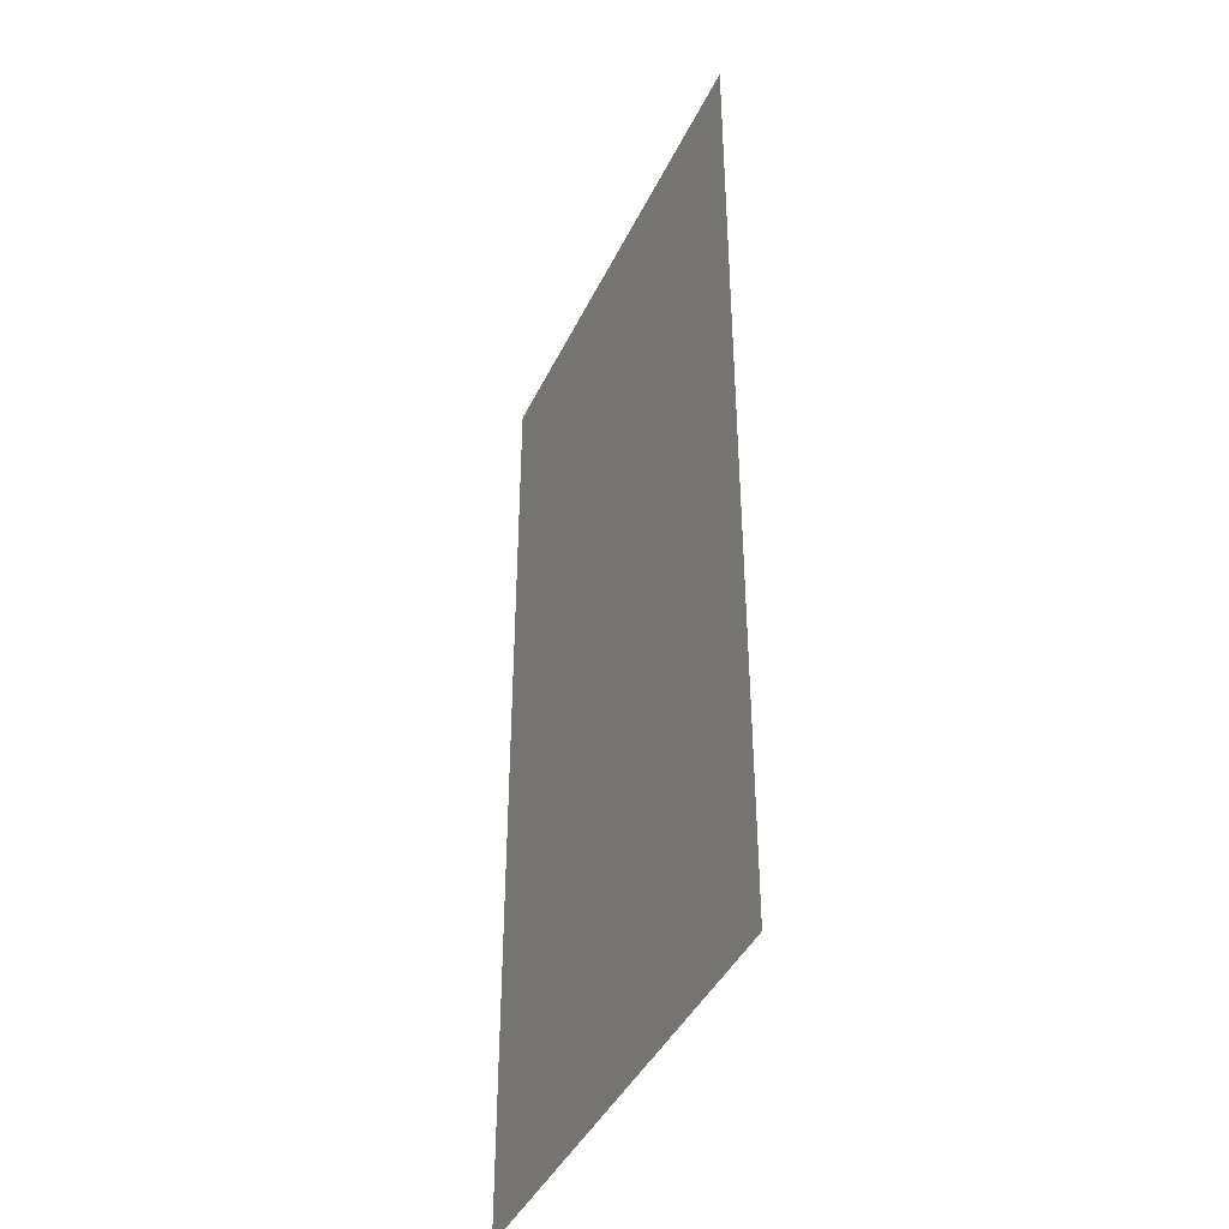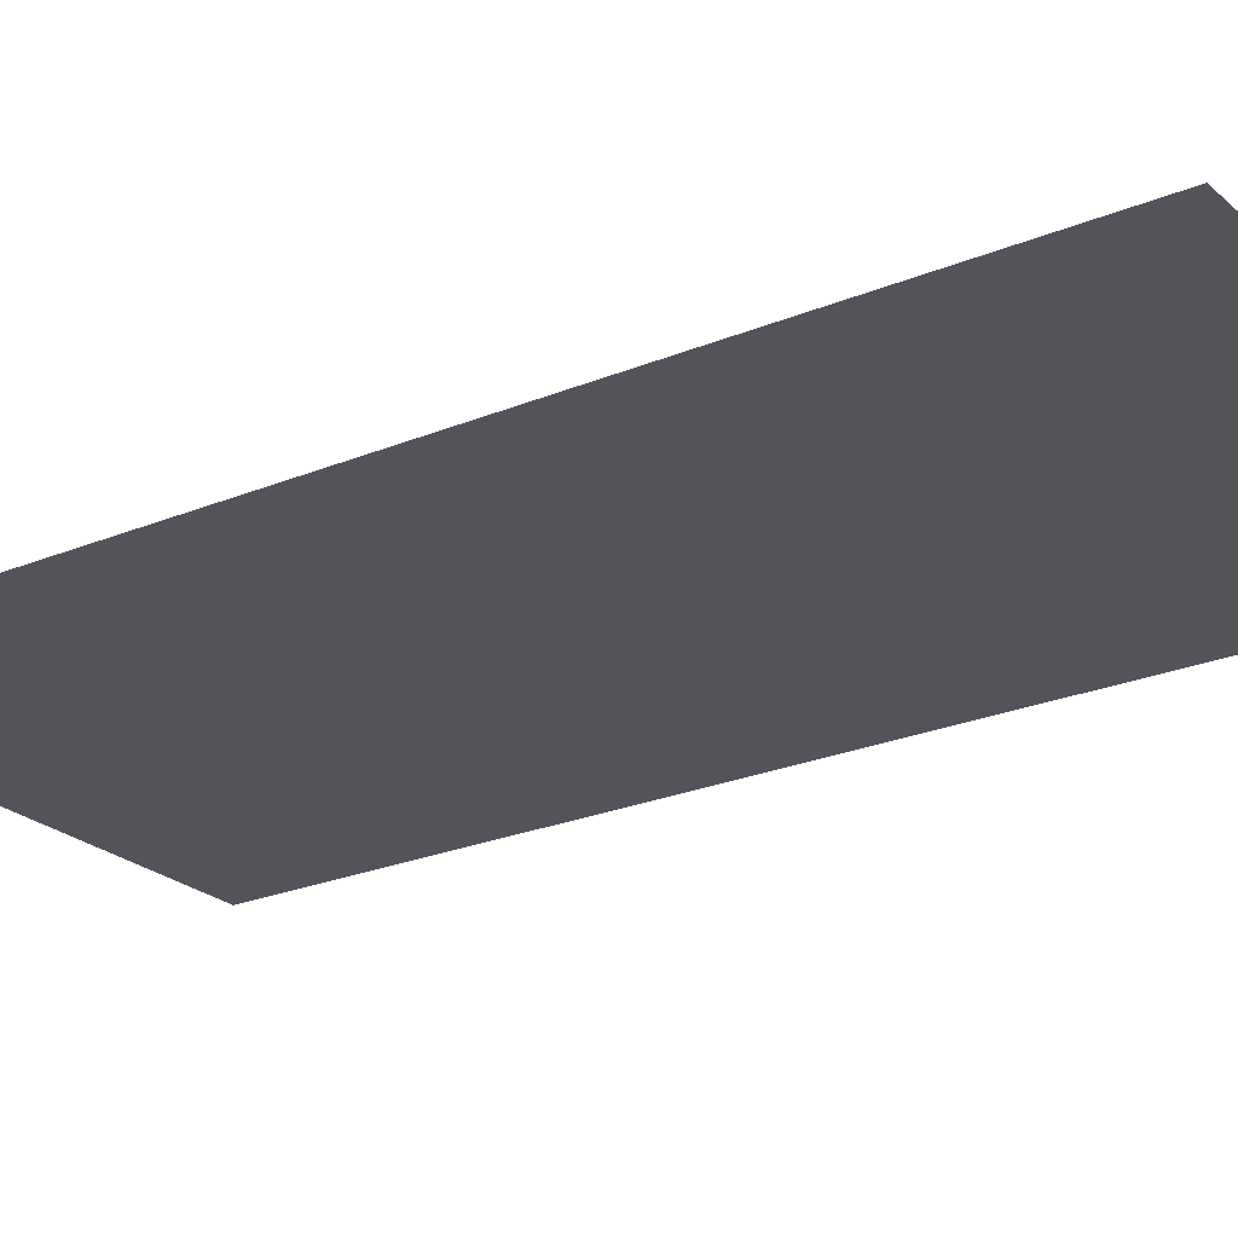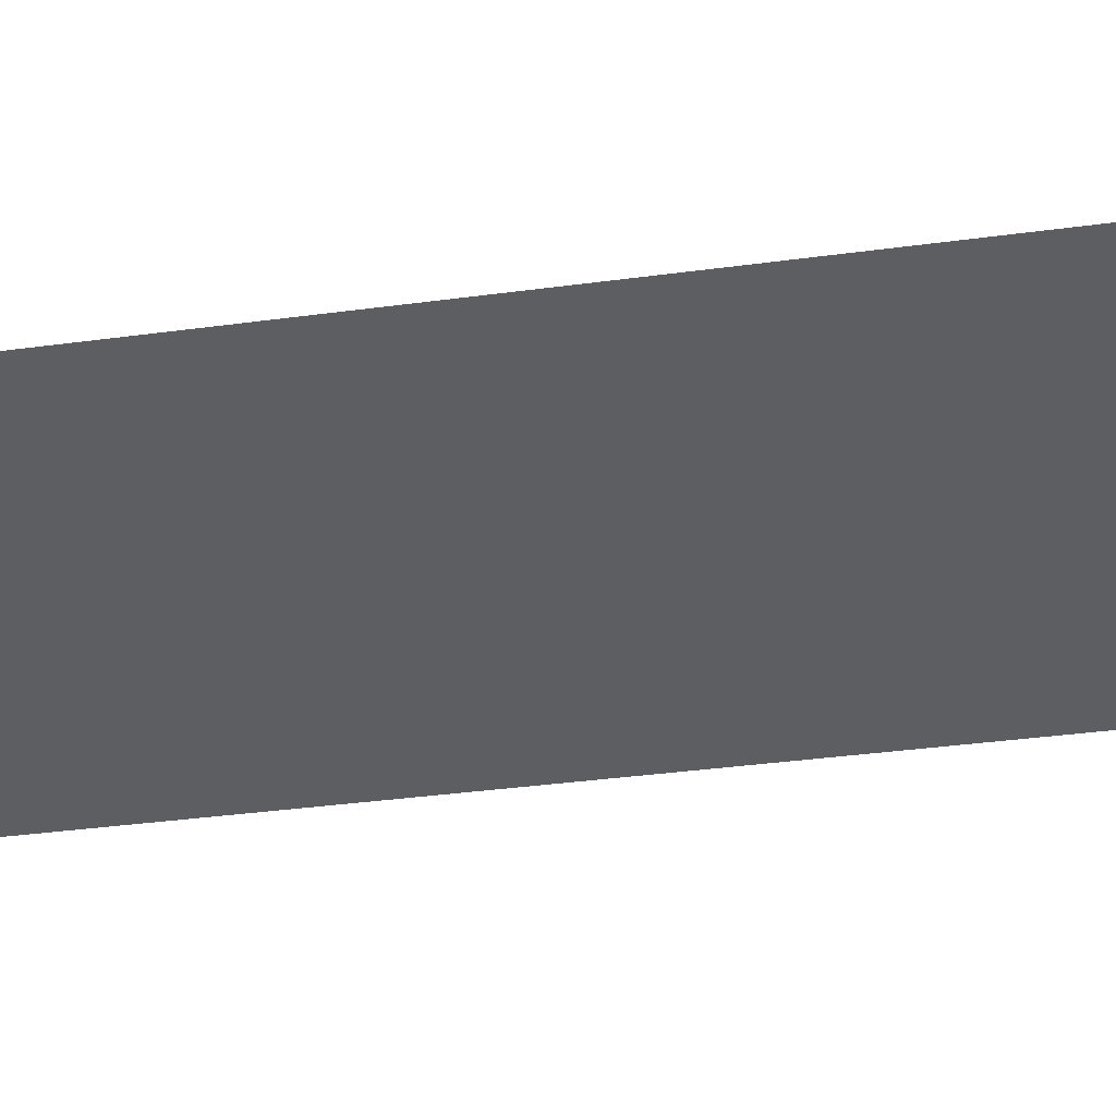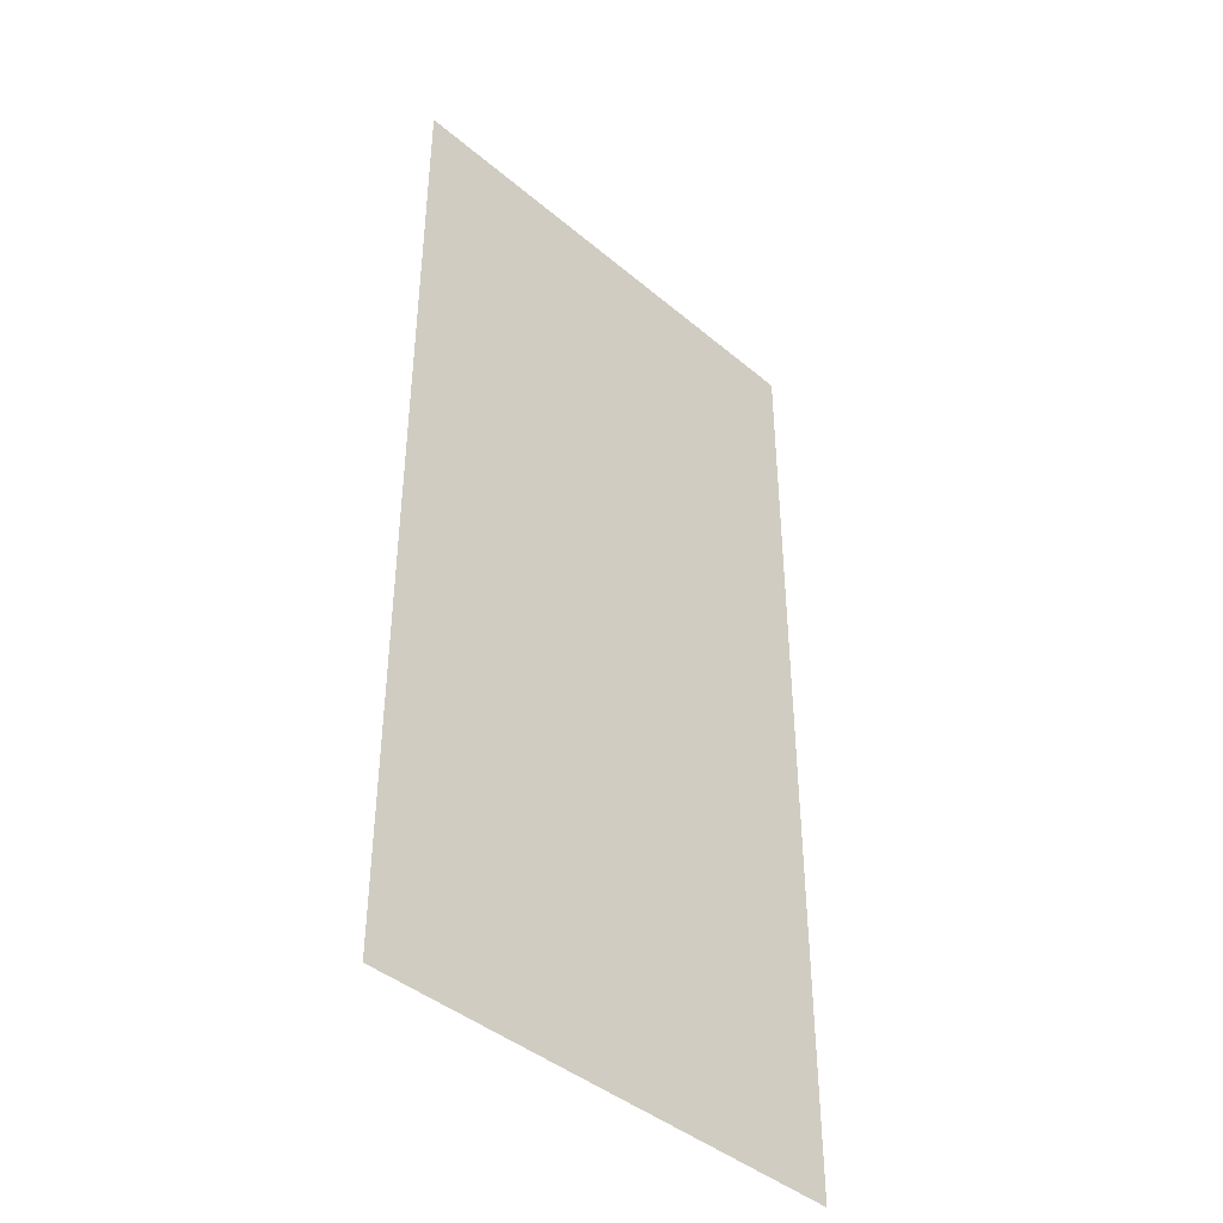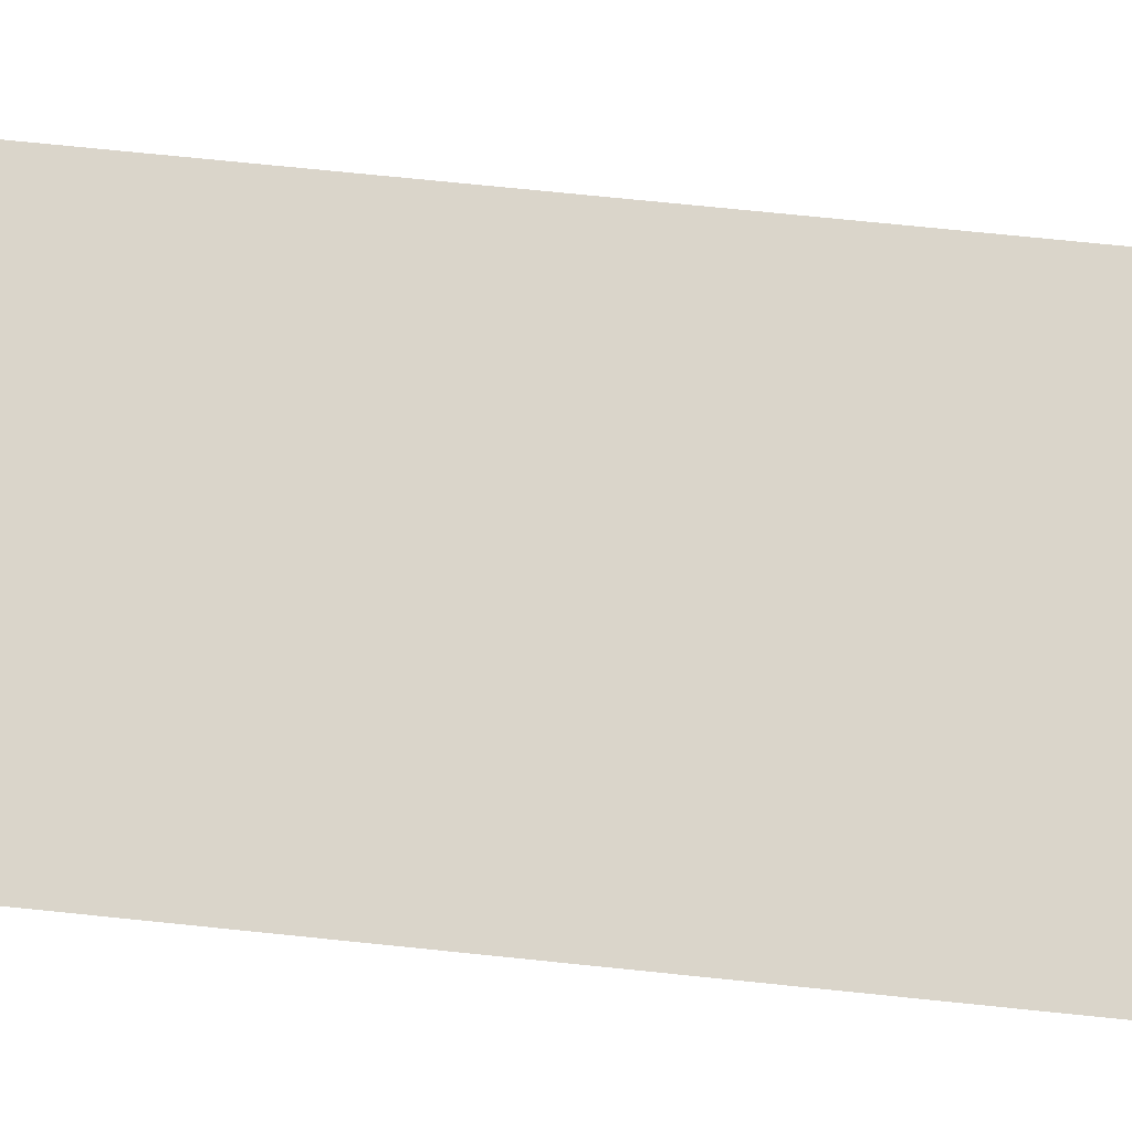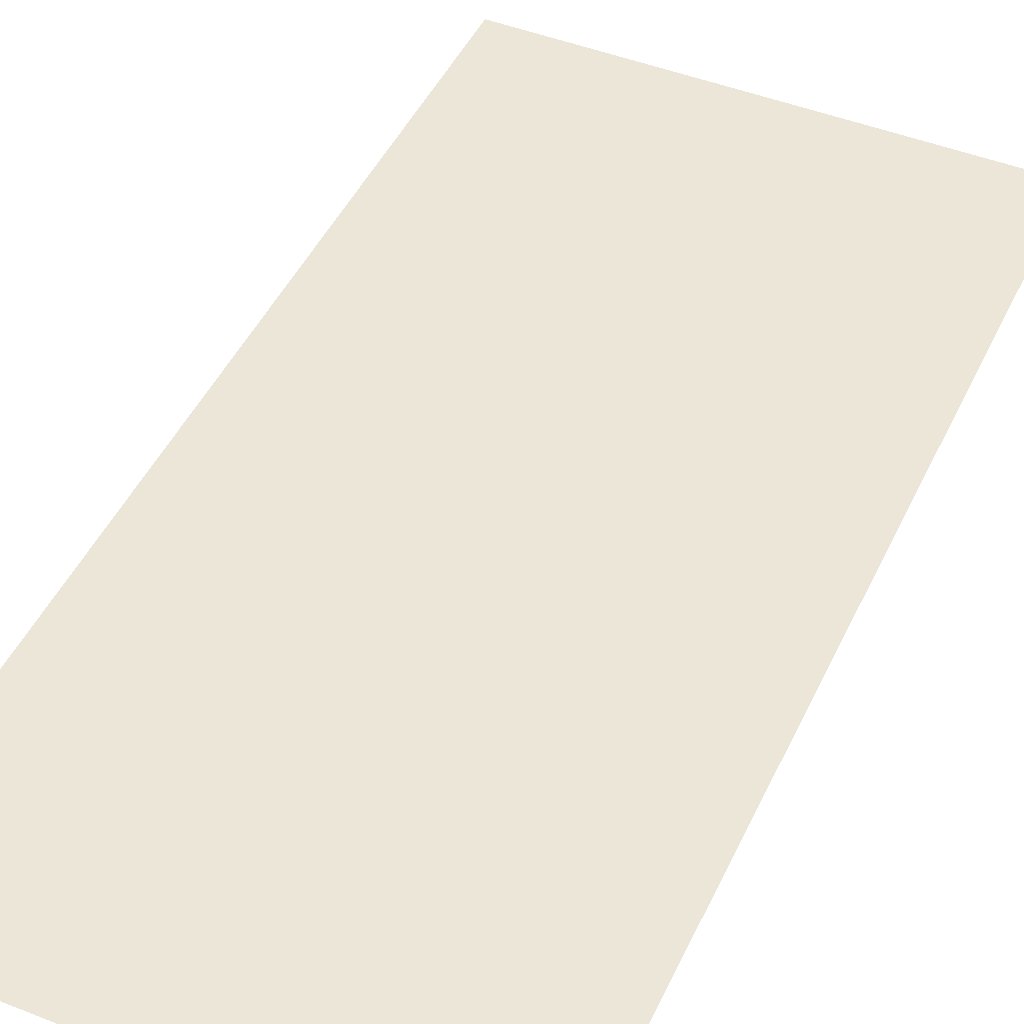
<metadata>
{"format":"obj","ext":"obj","renderer":"f3d","projection":"perspective","resolution":1024,"background":"white","views":[{"elev":-42.0,"azim":-114.1,"up":"+Y"},{"elev":-23.9,"azim":124.8,"up":"+Z"},{"elev":-38.3,"azim":-80.4,"up":"+Z"},{"elev":-42.5,"azim":-45.1,"up":"+Y"},{"elev":74.3,"azim":-84.2,"up":"+Z"},{"elev":46.3,"azim":24.3,"up":"+Z"}]}
</metadata>
<code>
o Fern.004_Plane.003
v 0.1287 0.000558 -0
v -0.1213 0.000558 -0
v 0.1287 0.5006 0
v -0.1213 0.5006 0
v -0.1213 0.2506 -0
f 2 1 3 4 5

</code>
